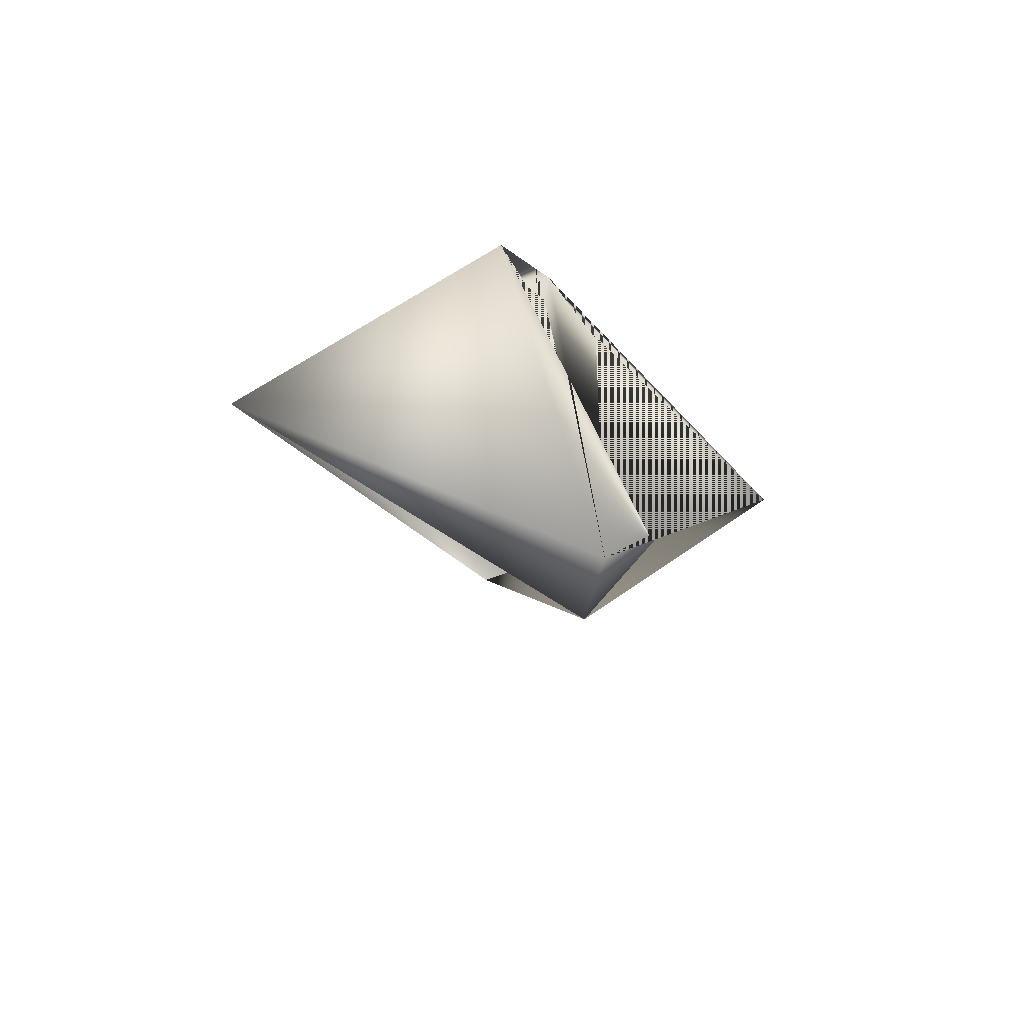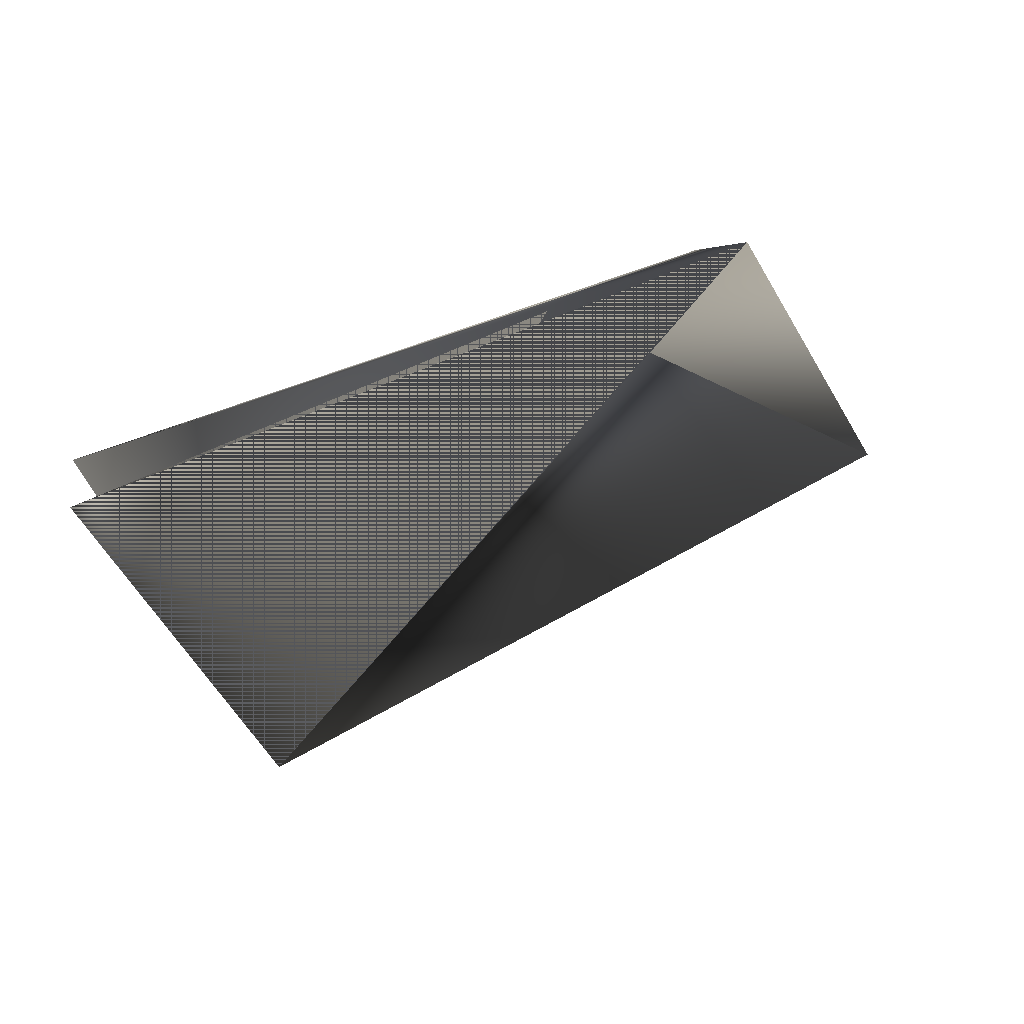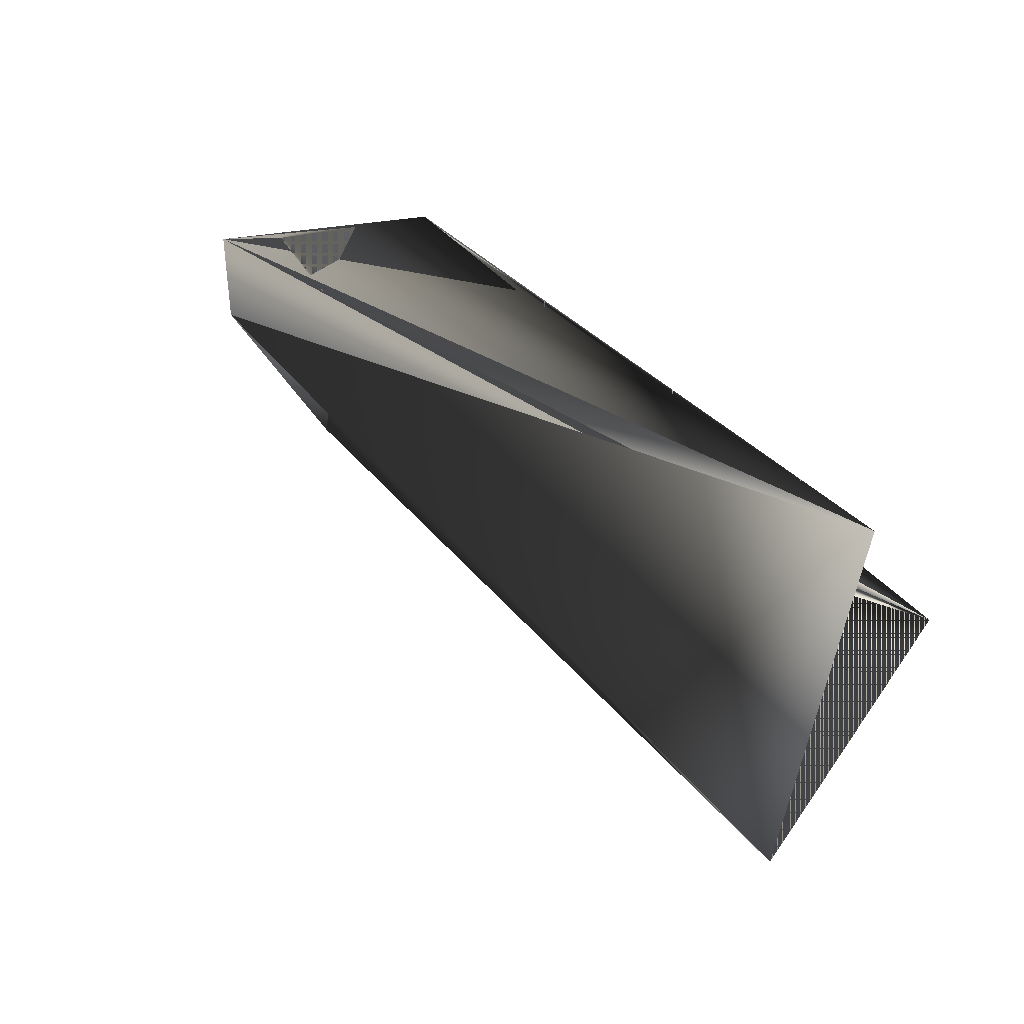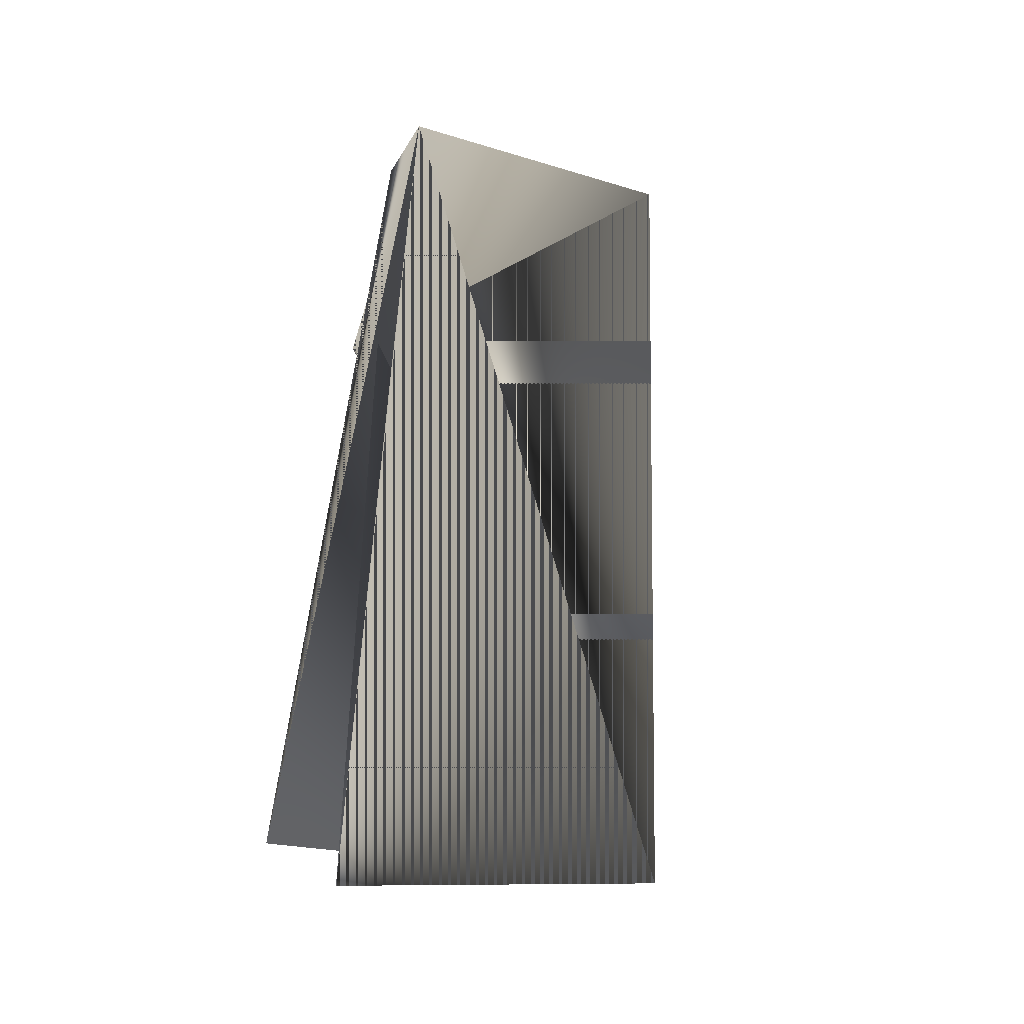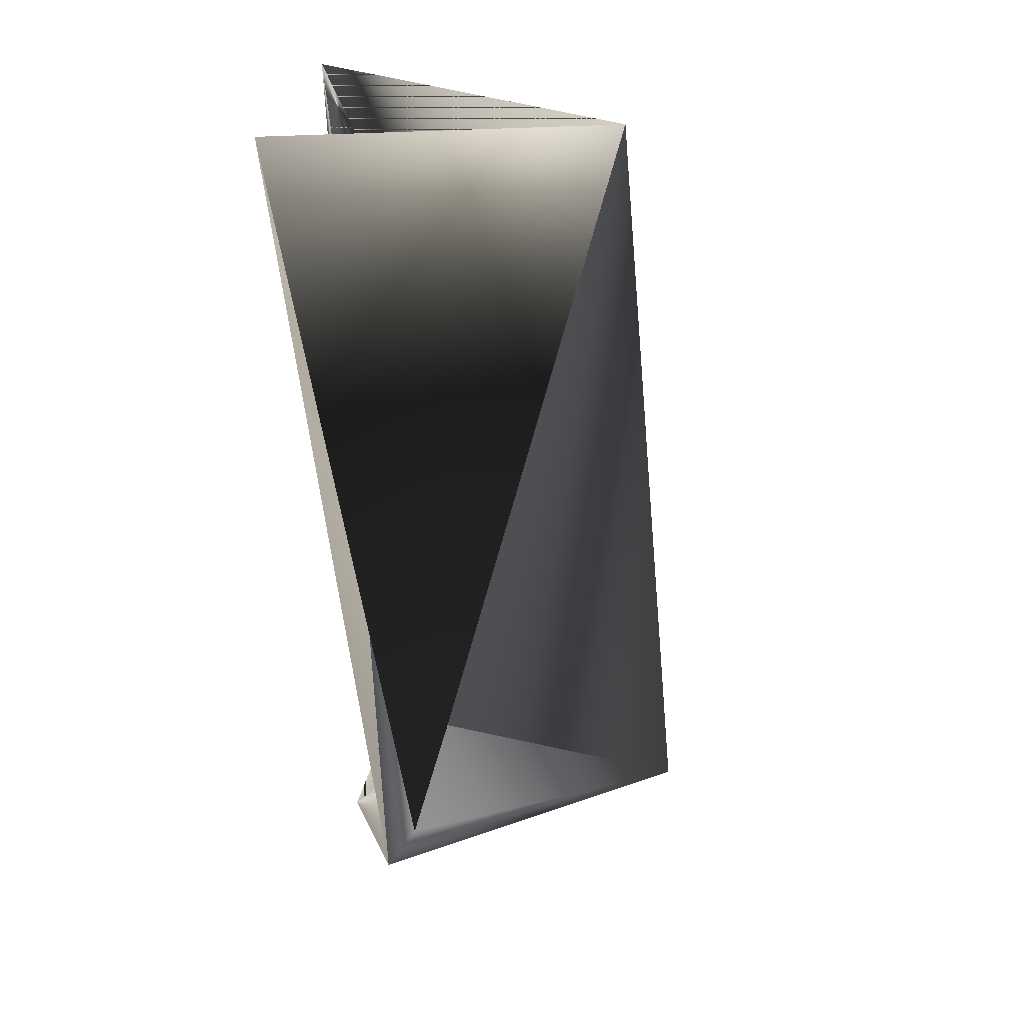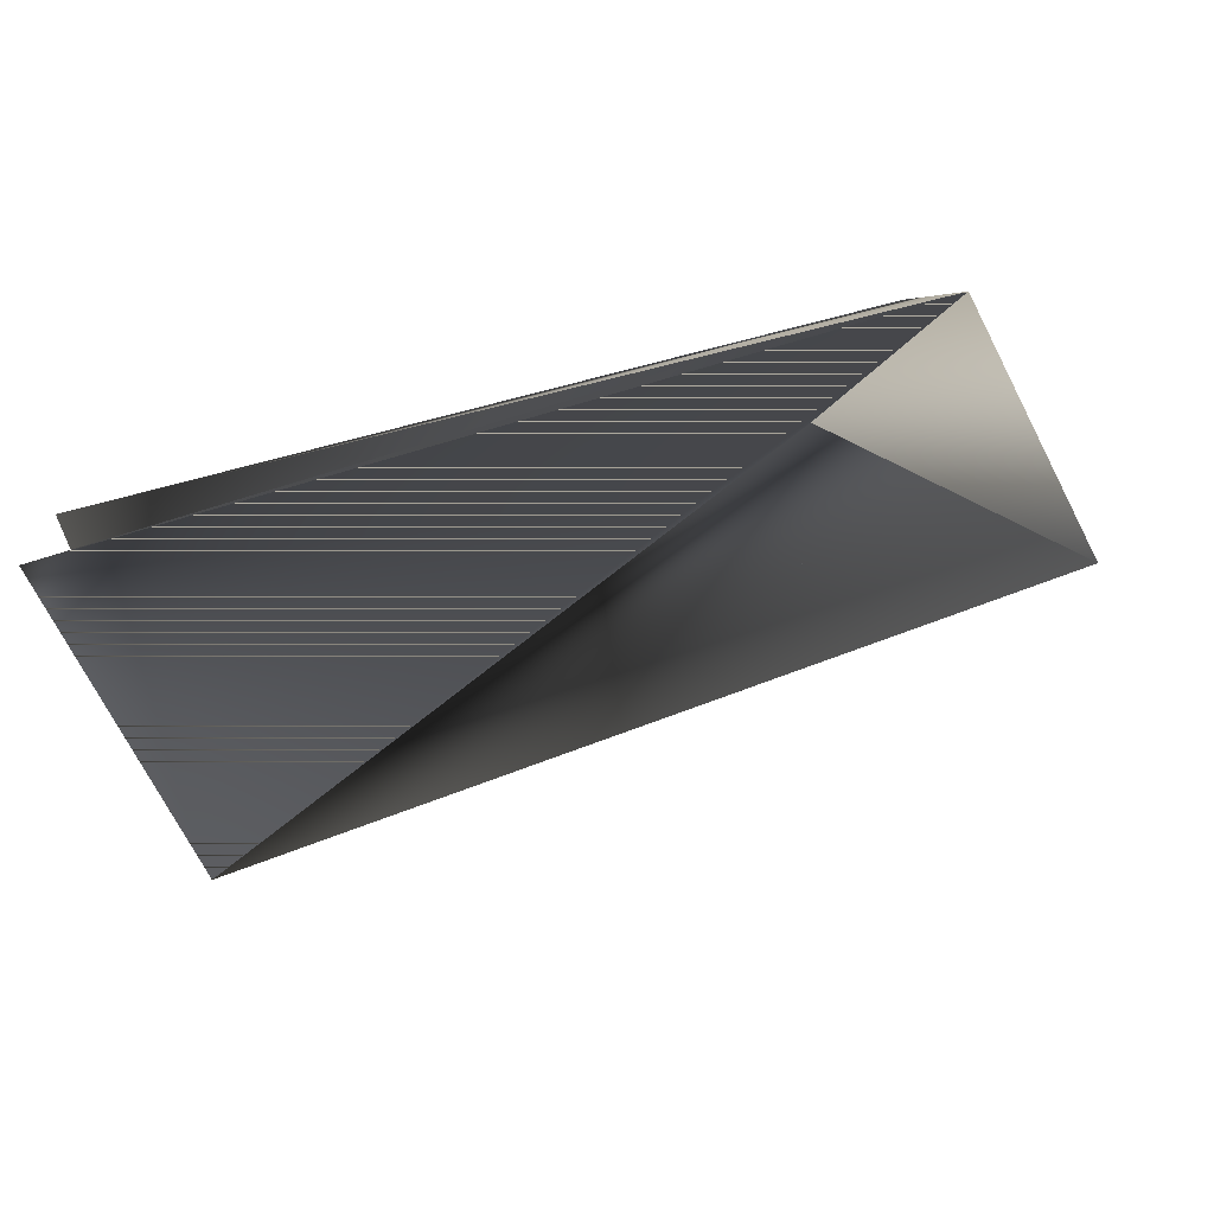
<metadata>
{"format":"obj","ext":"obj","renderer":"f3d","projection":"perspective","resolution":1024,"background":"white","views":[{"elev":-35.0,"azim":134.4,"up":"+Z"},{"elev":62.4,"azim":-10.5,"up":"+Z"},{"elev":5.5,"azim":-104.0,"up":"+Y"},{"elev":78.6,"azim":-59.9,"up":"+Z"},{"elev":-31.2,"azim":-56.0,"up":"+Z"},{"elev":-29.7,"azim":12.4,"up":"+Y"}]}
</metadata>
<code>
v 0.121 0.4381 0.05738
v 0.1752 0.4482 0.1398
v -0.0841 0.3194 0.2458
v 0.2061 0.3625 0.1089
v -0.0841 0.347 0.2276
v -0.03245 0.2337 0.215
v 0.1002 0.4381 0.07565
v 0.1544 0.4482 0.1398
v 0.1002 0.4106 0.05738
f 1 2 3
f 1 4 5
f 1 6 2
f 1 5 2
f 1 3 4
f 1 2 6
f 1 7 2
f 1 2 3
f 1 5 2
f 1 2 5
f 7 1 2
f 7 6 2
f 7 2 6
f 8 1 3
f 8 6 1
f 8 5 2
f 8 2 6
f 8 2 5
f 6 8 3
f 6 2 8
f 6 2 5
f 6 5 4
f 2 6 3
f 2 6 3
f 2 3 6
f 2 9 3
f 2 6 9
f 9 6 5
f 9 5 4
f 9 4 1
f 9 1 3
f 4 8 6
f 4 6 8
f 4 2 8
f 4 1 6
f 4 3 1
f 4 8 2
f 4 2 1
f 4 5 2
f 8 3 6
f 8 6 3
f 6 2 5

</code>
